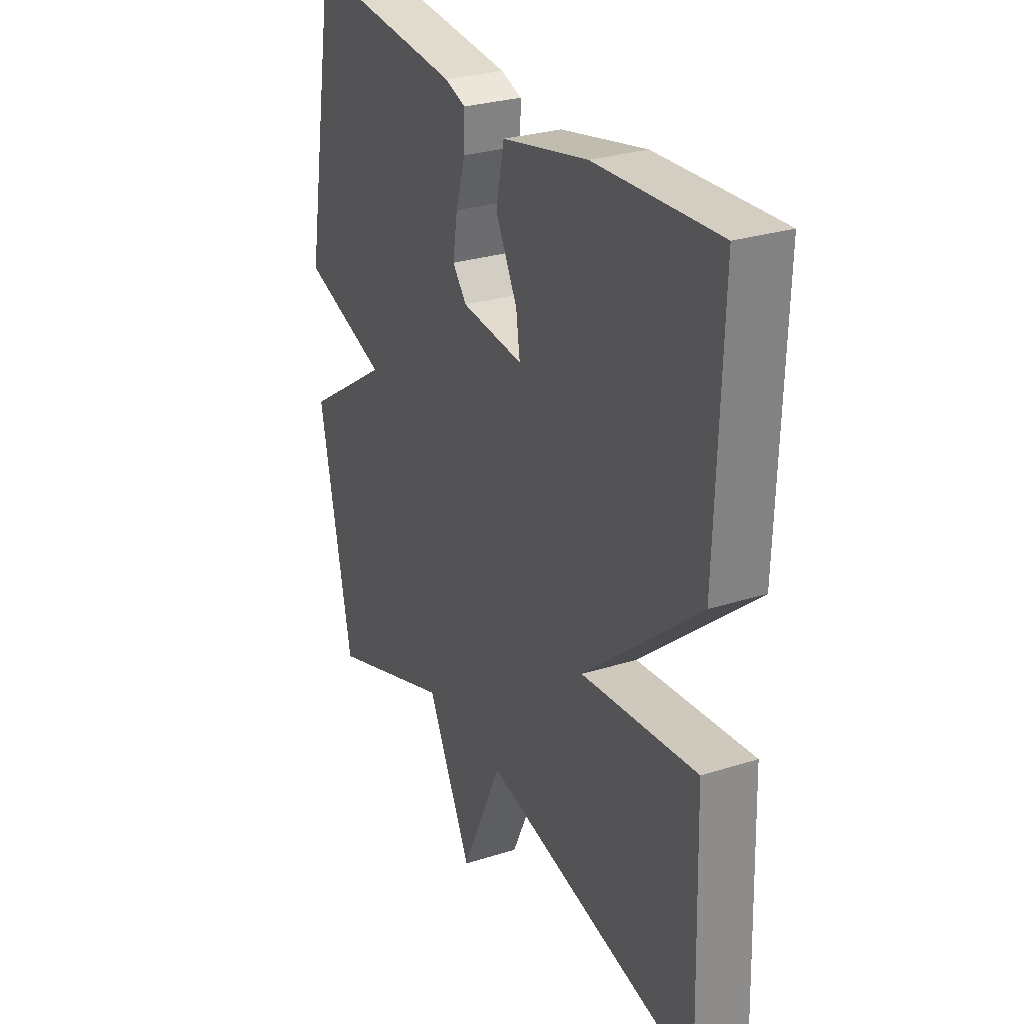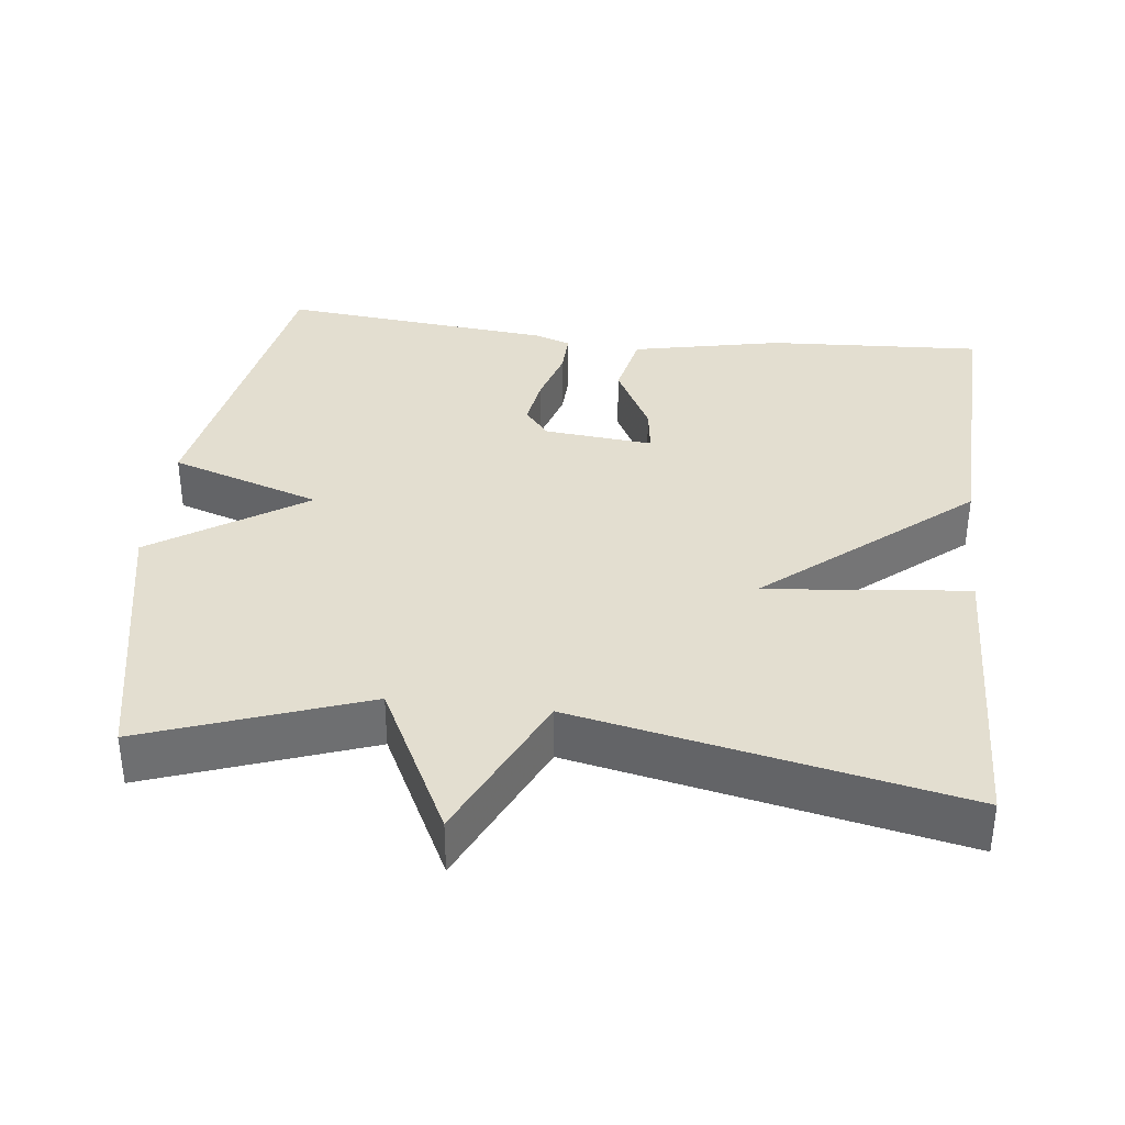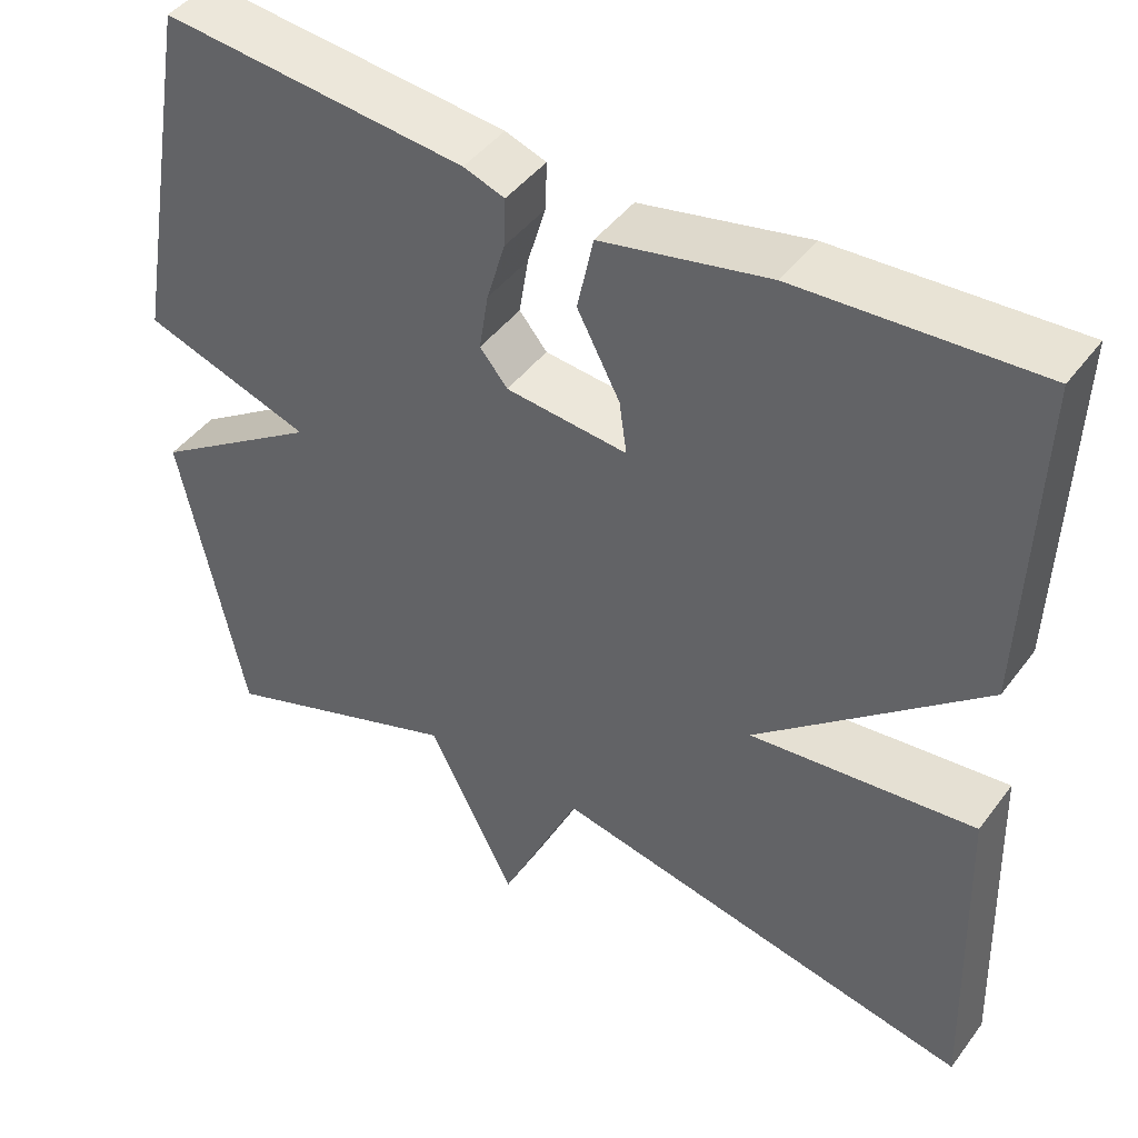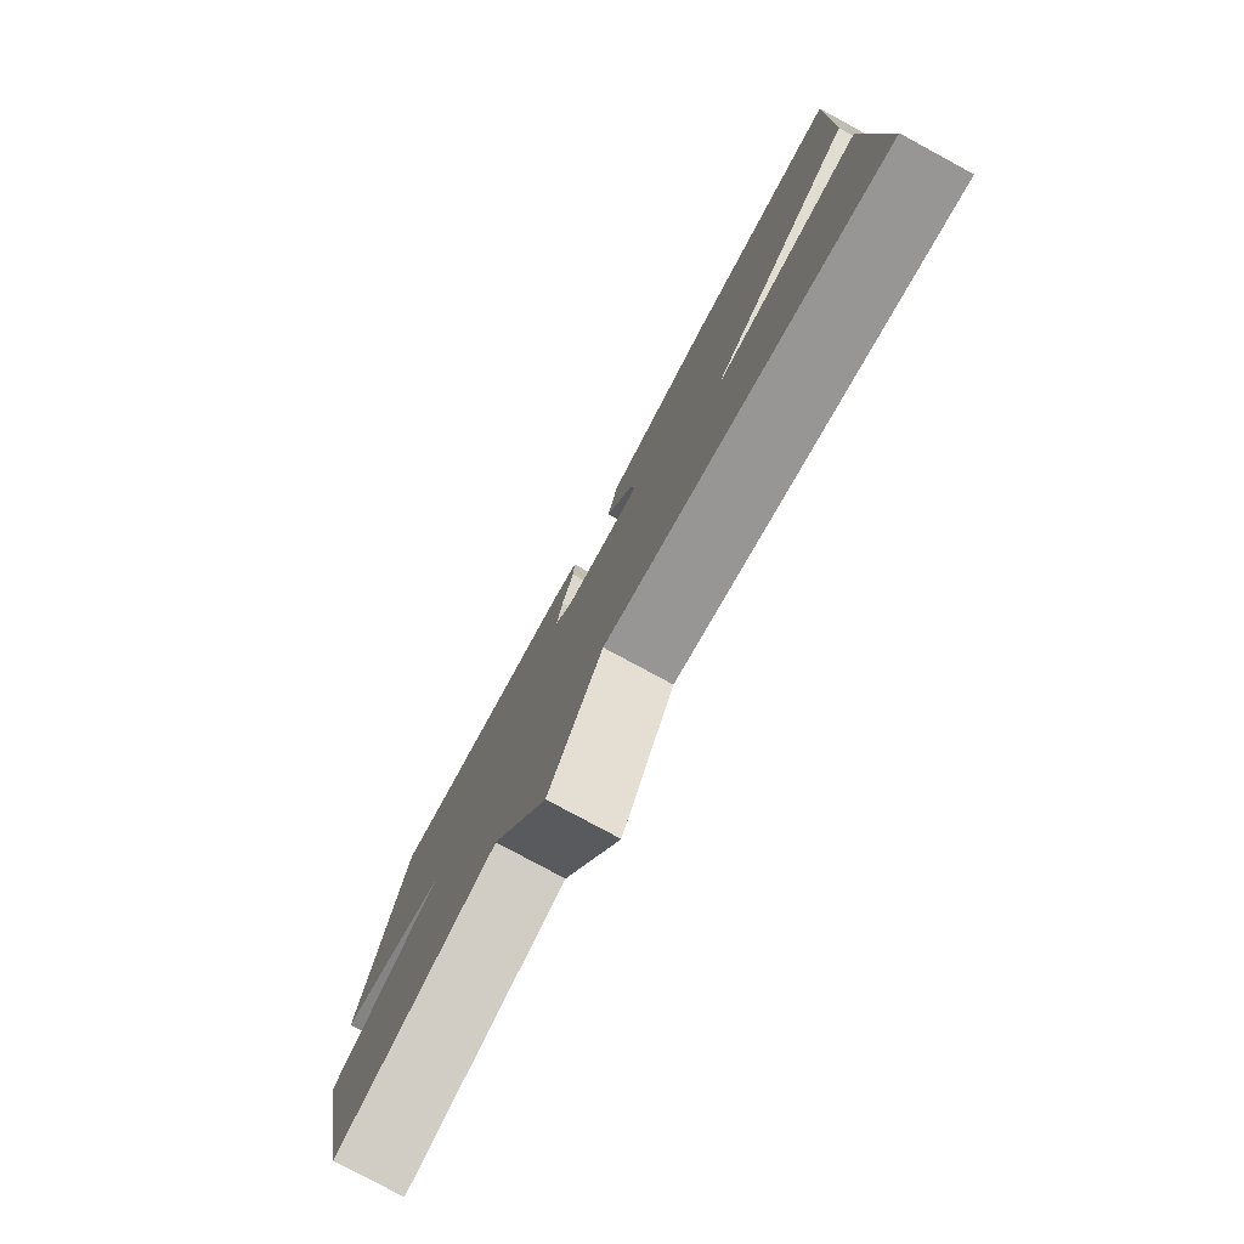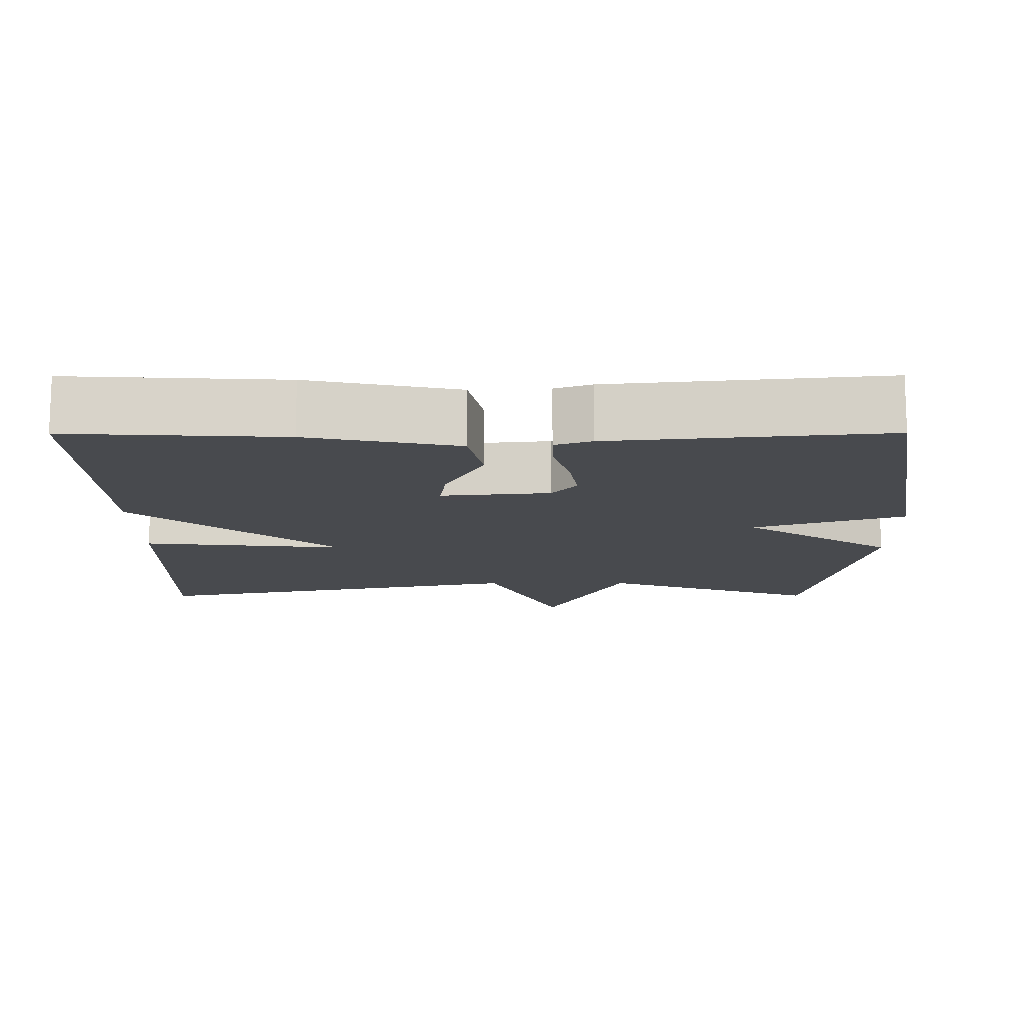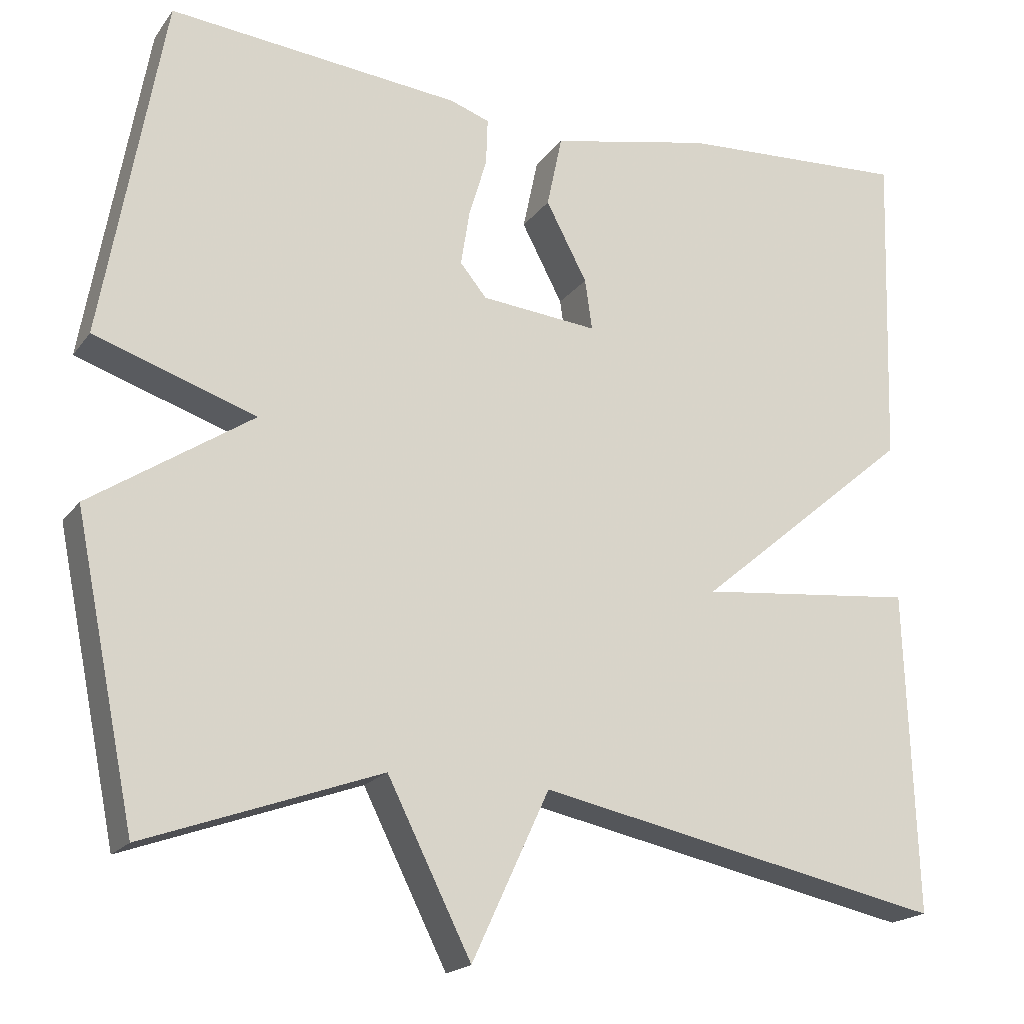
<metadata>
{"format":"obj","ext":"obj","renderer":"f3d","projection":"perspective","resolution":1024,"background":"white","views":[{"elev":28.2,"azim":-115.6,"up":"+Z"},{"elev":35.8,"azim":-173.3,"up":"+Y"},{"elev":44.7,"azim":-145.7,"up":"+Z"},{"elev":-79.2,"azim":-118.4,"up":"+Z"},{"elev":-13.2,"azim":0.2,"up":"+Y"},{"elev":-19.2,"azim":154.8,"up":"+Z"}]}
</metadata>
<code>
v -0.5 0.07 -0.5
v -0.487 0.07 -0.099
v -0.217 0.07 -0.127
v -0.487 0.07 0.101
v -0.5 0.07 0.5
v -0.214 0.07 0.484
v -0.014 0.07 0.442
v 0.005 0.07 0.352
v -0.046 0.07 0.255
v -0.055 0.07 0.192
v 0.09 0.07 0.206
v 0.123 0.07 0.246
v 0.112 0.07 0.315
v 0.09 0.07 0.389
v 0.088 0.07 0.447
v 0.137 0.07 0.464
v 0.5 0.07 0.5
v 0.576 0.07 0.07
v 0.375 0.07 0.003
v 0.576 0.07 -0.13
v 0.5 0.07 -0.5
v 0.208 0.07 -0.395
v 0.104 0.07 -0.602
v 0.008 0.07 -0.395
v -0.5 0 -0.5
v -0.487 0 -0.099
v -0.217 0 -0.127
v -0.487 0 0.101
v -0.5 0 0.5
v -0.214 0 0.484
v -0.014 0 0.442
v 0.005 0 0.352
v -0.046 0 0.255
v -0.055 0 0.192
v 0.09 0 0.206
v 0.123 0 0.246
v 0.112 0 0.315
v 0.09 0 0.389
v 0.088 0 0.447
v 0.137 0 0.464
v 0.5 0 0.5
v 0.576 0 0.07
v 0.375 0 0.003
v 0.576 0 -0.13
v 0.5 0 -0.5
v 0.208 0 -0.395
v 0.104 0 -0.602
v 0.008 0 -0.395
f 22 23 24
f 19 20 21 22
f 19 22 24
f 17 18 19
f 16 17 19
f 15 16 19
f 14 15 19
f 13 14 19
f 12 13 19
f 11 12 19 24
f 10 11 24
f 7 8 9
f 6 7 9
f 5 6 9
f 4 5 9
f 3 4 9 10
f 24 1 2 3
f 3 10 24
f 48 47 46
f 46 45 44 43
f 48 46 43
f 43 42 41
f 43 41 40
f 43 40 39
f 43 39 38
f 43 38 37
f 43 37 36
f 48 43 36 35
f 48 35 34
f 33 32 31
f 33 31 30
f 33 30 29
f 33 29 28
f 34 33 28 27
f 27 26 25 48
f 48 34 27
f 1 25 26 2
f 2 26 27 3
f 3 27 28 4
f 4 28 29 5
f 5 29 30 6
f 6 30 31 7
f 7 31 32 8
f 8 32 33 9
f 9 33 34 10
f 10 34 35 11
f 11 35 36 12
f 12 36 37 13
f 13 37 38 14
f 14 38 39 15
f 15 39 40 16
f 16 40 41 17
f 17 41 42 18
f 18 42 43 19
f 19 43 44 20
f 20 44 45 21
f 21 45 46 22
f 22 46 47 23
f 23 47 48 24
f 24 48 25 1

</code>
